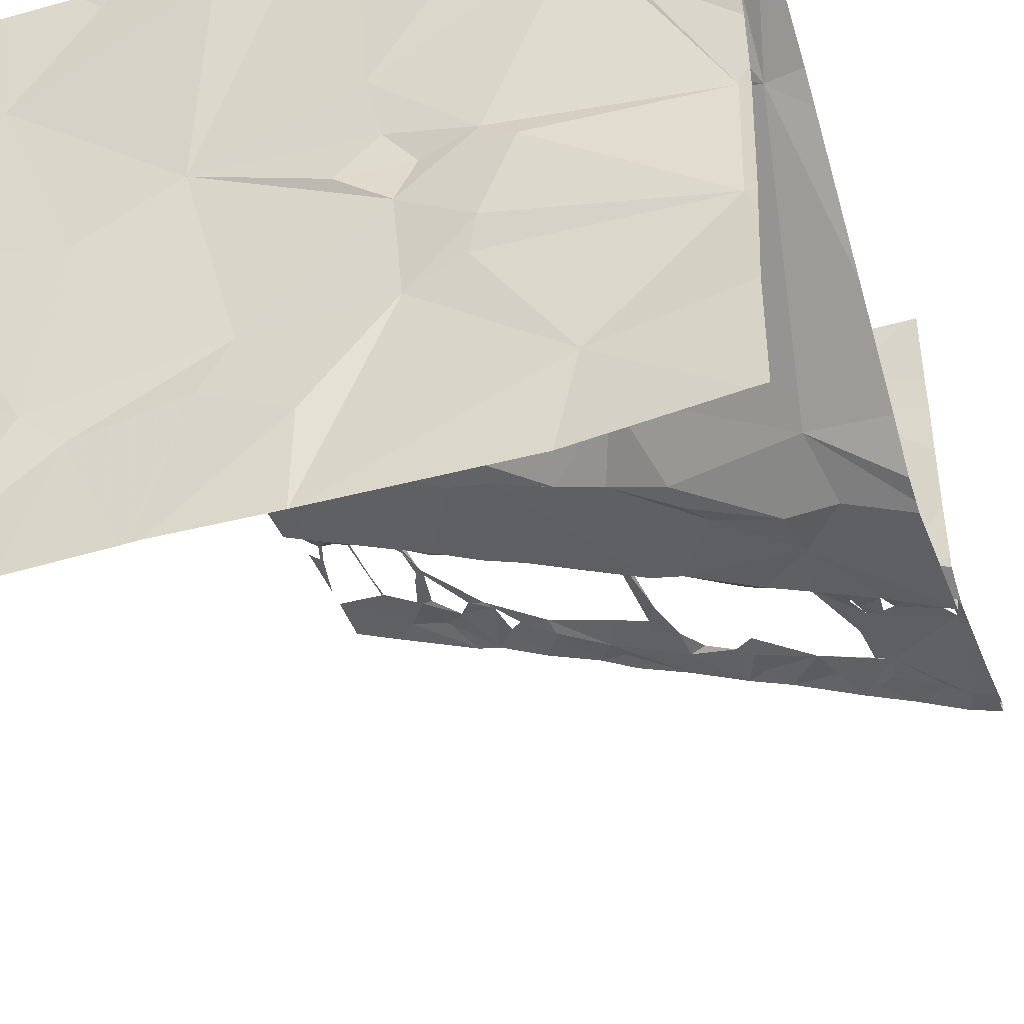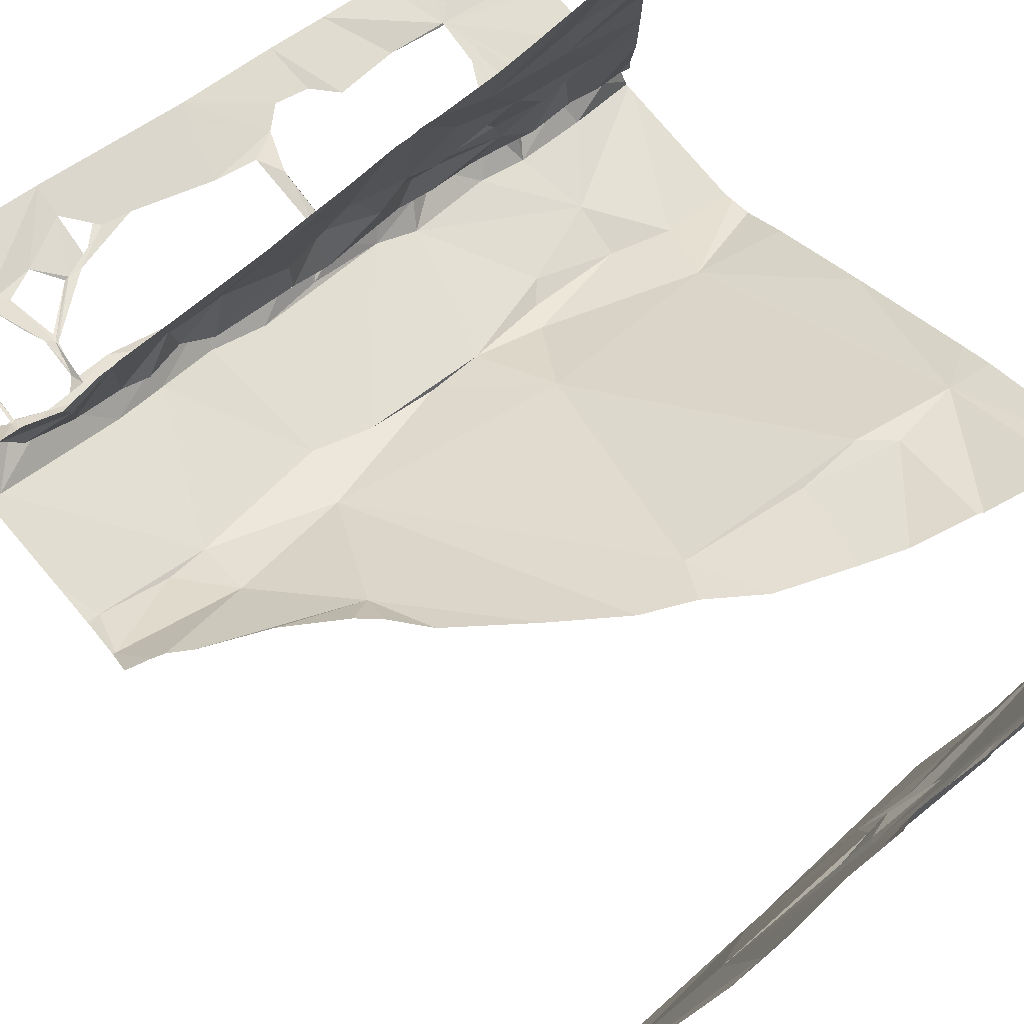
<metadata>
{"format":"obj","ext":"obj","renderer":"f3d","projection":"perspective","resolution":1024,"background":"white","views":[{"elev":-41.8,"azim":-159.5,"up":"+Y"},{"elev":79.7,"azim":139.6,"up":"+Y"}]}
</metadata>
<code>
v -71.12 275.6 483.3
v -72.02 275.6 484.2
v -69.44 271.8 483.3
v -69.37 275.6 485.9
v -69.41 272 483.3
v -72.29 271.8 483.3
v -69.37 275.4 487.1
v -69.44 275.6 483.3
v -69.37 275.4 487.1
v -72.42 272.3 483.3
v -71.11 275.6 483.3
v -72.23 275.6 484.1
v -70.15 272.5 483.3
v -73.09 271.8 483.3
v -71.22 272.3 483.2
v -71.65 272.9 483.3
v -70.89 272.9 483.3
v -70.74 272.6 483.3
v -69.93 272.7 483.2
v -69.37 275.4 487.4
v -73.12 273 483.3
v -71.95 273 483.3
v -69.54 271.8 483.2
v -69.37 275.3 488
v -72 273.2 483.2
v -70.07 273.7 483.2
v -73.12 273.7 483.4
v -72.19 273.6 483.2
v -71.6 273.5 483.3
v -72.01 273.8 483.2
v -70.58 274 483.3
v -69.37 275.4 487.6
v -69.37 275.4 486
v -69.37 275.4 487.3
v -69.37 274.9 483.3
v -69.37 275.4 487.3
v -69.37 275.4 487.6
v -69.37 275.4 487.6
v -73.13 273.8 487.1
v -69.37 275.4 487.9
v -69.37 275.4 486
v -72.59 274 487.7
v -69.37 275.2 486.2
v -69.37 275.4 487.9
v -69.37 275.2 486.9
v -69.37 275.3 487
v -69.37 275.4 487.4
v -73.14 273.8 487.4
v -73.05 273.8 487
v -73.17 273.7 487.1
v -72.8 273.8 486.2
v -72.71 274 485.9
v -71.71 273.7 483.3
v -71.32 273.7 483.2
v -71.54 273.9 483.3
v -69.93 271.8 483.2
v -69.37 275.2 486.4
v -73.14 273.8 487.2
v -72.99 273.9 488
v -73.06 273.8 487.9
v -73.01 273.8 488
v -72.71 273.9 488
v -72.49 273.8 486.3
v -72.82 273.7 486.9
v -72.52 273.9 486.5
v -73.08 273.8 487.1
v -72.91 273.9 487
v -72.82 273.9 487.2
v -73.1 273.9 486.9
v -72.45 273.9 486.9
v -72.8 273.9 487
v -72.93 273.8 487.8
v -72.75 273.9 487.2
v -72.69 273.9 487.7
v -69.37 275.2 486.2
v -69.37 275.4 487.7
v -69.37 275.4 487.1
v -73.18 274.4 485.3
v -72.74 274 488
v -72.47 274 488
v -72.11 274.2 488
v -72.06 274.2 488
v -72.35 274.1 487.9
v -72.44 274 488
v -72.66 273.9 487.8
v -72.76 273.9 487.1
v -72.75 273.9 487.2
v -72.64 274 487.2
v -72.53 274 487.9
v -72.68 274.5 483.3
v -72.84 274 486.9
v -72.09 274.2 487.1
v -72.1 274.2 487.1
v -72.16 274.3 487
v -72.65 274 487.2
v -72.55 274 487.2
v -72.56 274 487
v -72.6 274 487.1
v -72.39 274.1 487.1
v -72.2 274 486.9
v -72.5 274 487
v -71.98 274.1 486.2
v -72.53 274.1 486.9
v -72.46 274.1 487.1
v -72.95 274 486.9
v -72.27 274.1 487.7
v -72.77 274.4 486.9
v -72.35 274.2 486.9
v -71.92 274.3 487.6
v -72.76 274.2 486.9
v -72.33 274.4 486.9
v -72.91 274.6 486.9
v -72.45 275.3 484.6
v -72.97 275.1 484.6
v -71.73 274.6 485.8
v -71.92 274.1 486.1
v -72.08 274.1 486.4
v -72.46 274.9 483.3
v -71.8 274.3 488
v -71.91 274.3 487.7
v -71.57 274.3 486.9
v -71.77 274.2 486.9
v -71.84 274.3 487
v -71.46 274.3 483.2
v -72.02 274.2 487.1
v -71.57 274.3 486.2
v -71.92 274.3 487.9
v -71.86 274.3 487.1
v -71.79 274.4 488
v -71.8 274.3 487.7
v -71.67 274.4 487.1
v -69.37 275.4 488
v -69.37 275.4 488
v -69.37 275.4 487.8
v -69.37 273.1 483.2
v -69.37 274.3 483.2
v -69.37 275.4 487.8
v -72.41 274.9 486.9
v -72.22 274.7 487
v -72.31 274.6 486.9
v -72.57 274.6 486.9
v -72.75 274.7 483.2
v -72.97 274.7 483.2
v -72.7 274.9 483.3
v -72.02 274.7 487
v -72.68 275.1 486.9
v -71.26 274.6 488
v -71.15 274.6 488
v -71.46 274.5 488
v -71.53 274.4 487.8
v -71.62 274.4 487.8
v -71.93 274.9 486.9
v -71.2 274.5 486.9
v -71.39 274.5 487
v -71.85 274.7 487
v -71.51 274.5 487.7
v -71.33 274.5 487.6
v -71.92 274.4 486.9
v -71.72 274.5 487
v -71.29 274.4 486.2
v -71.42 274.6 486.9
v -71.26 274.7 486.9
v -71.6 274.8 486.9
v -70.87 274.6 486.9
v -71.32 274.9 487
v -71.47 274.5 487.1
v -71.07 274.8 486.9
v -71.19 274.6 487.1
v -71.13 274.6 487.6
v -71.06 274.6 487.8
v -71.11 274.6 487.9
v -71.43 274.5 487.4
v -71.36 274.5 487.6
v -71.41 274.5 487.1
v -71.35 274.5 487.1
v -71.43 274.5 487.4
v -71.39 274.5 487.1
v -71.99 275.1 483.2
v -70.57 274.8 486
v -70.93 274.6 486.2
v -71.75 274.8 487
v -71.37 275.4 483.2
v -70.74 274.8 487.8
v -70.6 274.8 488
v -70.92 274.7 488
v -70.46 275 488
v -70.72 274.8 487.7
v -70.69 274.8 487.1
v -70.59 274.7 486.9
v -70.86 274.7 487
v -70.65 274.7 486.3
v -70.91 274.7 487.1
v -70.3 274.8 486.9
v -69.53 274.9 483.3
v -69.97 275 486.2
v -71.21 271.8 483.3
v -69.37 273.8 483.2
v -70.35 274.9 487
v -70.57 274.9 487.7
v -70.48 274.9 487.1
v -70.64 275.4 483.2
v -69.37 272.8 483.2
v -69.37 272 483.3
v -69.37 273.7 483.2
v -73.08 275.4 483.3
v -72.9 275.6 483.2
v -72.76 275.3 483.3
v -72.49 275.1 483.3
v -72.3 275.6 483.2
v -72.02 275.3 483.3
v -72.73 275.3 486.9
v -69.37 275.6 487
v -72.23 275.4 486.9
v -72.06 275.2 486.9
v -72.12 275.3 484.6
v -72.59 275.3 484.5
v -71.76 275.1 486.9
v -71.5 275 487
v -71.43 275.2 486.9
v -71.08 275 486.9
v -71.11 275.5 486.9
v -71.5 275.4 484.7
v -70.75 275.3 487
v -70.27 275 487.6
v -70.42 274.9 487.6
v -70.18 275 487.7
v -70.44 274.9 487.8
v -70.32 274.9 488
v -69.9 275.2 488
v -70.16 275 488
v -70.14 275.2 486.9
v -70.28 275.1 486.9
v -70.46 275.3 487
v -70.63 275 486.9
v -70.48 275.1 487
v -70.06 274.9 486.9
v -70.2 275 487.1
v -70.02 275.1 487.1
v -70.53 275.4 486.9
v -70.06 275.1 487.3
v -70.3 275 487.6
v -70.37 275 487.6
v -70.57 274.9 487.7
v -70.03 275.1 487.9
v -69.96 275.1 487.6
v -70.03 275.1 487.1
v -70.35 275.4 485.5
v -69.98 275.2 485.9
v -70.06 275.1 487.3
v -70.49 271.8 483.2
v -69.65 275.2 488
v -69.54 275.3 487.1
v -69.67 275.3 487.1
v -69.48 275.4 487.2
v -69.42 275.3 487.1
v -71.2 271.8 483.3
v -69.8 275.2 487.9
v -69.93 275.1 488
v -69.69 275.3 487.1
v -69.71 275.2 487.6
v -69.71 275.2 487.6
v -69.68 275.3 487.1
v -69.91 275.2 487.6
v -69.83 275.2 487.1
v -70.02 275.1 487.4
v -70.01 275.1 487.2
v -69.43 275.2 486.9
v -70.53 271.8 483.2
v -70.02 275.1 487.6
v -70.58 271.8 483.2
v -69.47 275.3 487.2
v -69.66 275.4 487
v -69.37 271.8 483.3
v -69.43 275.2 486.2
v -69.77 275.1 486.2
v -69.89 275.3 486.9
v -69.4 271.8 483.3
v -69.98 275.1 487.4
v -69.72 275.2 487.6
v -69.94 275.1 487.1
v -70.07 275.1 487.4
v -69.38 275.4 486
v -71.92 275.4 483.2
v -69.47 275.3 487.2
v -69.42 275.4 487.3
v -69.44 275.4 487.3
v -73.17 271.8 483.3
v -70.15 275.6 486.9
v -69.99 275.5 483.3
v -69.37 271.9 483.3
v -69.37 271.9 483.3
v -72.58 275.6 484
v -71.86 275.6 486.9
v -71.2 271.8 483.3
v -71.79 275.6 486.9
v -73.18 271.8 483.3
v -69.48 275.4 487.1
v -69.58 275.5 487
v -70.84 275.6 484.9
v -71.17 275.6 484.7
v -69.9 275.5 486.9
v -72.55 275.6 484
v -73.18 271.8 483.3
v -73.18 272.4 483.2
v -73.18 272.8 483.3
v -73.18 273 483.3
v -73.18 273 483.3
v -73.18 273.7 487.1
v -73.18 273.7 487.1
v -73.18 273.7 487.5
v -73.18 273.7 487.6
v -73.18 273.7 483.4
v -73.18 273.8 483.4
v -73.18 273.7 487.4
v -73.18 273.7 487.3
v -73.18 273.8 487.9
v -73.18 273.7 487
v -73.18 273.6 486.9
v -73.18 273.7 487.1
v -73.18 273.7 487.1
v -73.18 273.7 487.1
v -73.18 273.6 486.2
v -73.18 273.6 486.9
v -73.18 273.6 486.1
v -73.18 273.7 486
v -73.18 273.7 487.3
v -73.18 273.8 487
v -73.18 273.8 487.1
v -73.18 273.7 487.2
v -73.18 273.9 485.8
v -73.18 273.8 488
v -73.18 273.8 488
v -73.18 273.7 488
v -73.18 273.7 488
v -73.18 273.7 488
v -73.18 273.7 487.3
v -73.18 273.6 486.9
v -73.18 273.6 486.9
v -73.18 273.7 487.8
v -73.18 273.9 486.9
v -73.18 273.7 487
v -73.18 273.7 487.6
v -73.18 273.9 486.9
v -73.18 274.2 486.9
v -73.18 274.4 485.3
v -73.18 274.4 485.3
v -73.18 274.1 483.3
v -73.18 274.2 486.9
v -73.18 274.3 486.9
v -73.18 274.5 483.2
v -73.18 274.4 485.3
v -73.18 274.4 485.3
v -73.18 274.6 483.2
v -73.18 274.6 486.9
v -73.18 274.7 486.9
v -73.18 274.8 483.3
v -73.18 275 484.7
v -73.18 275 483.3
v -73.18 275.1 484.5
v -73.18 275.5 484.1
v -73.18 275 486.9
v -73.18 275.2 486.9
v -73.18 275.2 486.9
v -73.18 275.5 483.3
v -73.18 275.6 483.3
v -69.37 275.5 487.1
v -69.37 275.6 487
v -69.37 275.5 487
v -69.86 275.6 483.3
v -73.18 275.6 483.8
v -72.9 275.6 483.2
v -72.96 275.6 483.2
v -73.03 275.6 483.3
v -72.45 275.6 486.9
v -72.27 275.6 486.9
v -71.93 275.6 486.9
v -72.98 275.6 483.9
v -72.34 275.6 483.2
v -72.14 275.6 483.3
v -72.3 275.6 483.2
v -71.42 275.6 483.2
v -71.5 275.6 483.3
v -71.71 275.6 486.9
v -71.22 275.6 486.9
v -71.45 275.6 486.9
v -71.41 275.6 484.5
v -71.89 275.6 483.3
v -71.59 275.6 483.3
v -71.66 275.6 484.4
v -70.45 275.6 483.2
v -70.73 275.6 483.2
v -71.1 275.6 483.3
v -70.57 275.6 486.9
v -71 275.6 486.9
v -70.19 275.6 486.9
v -70.11 275.6 483.3
v -70.48 275.6 485.2
v -69.48 275.6 485.8
v -69.42 275.6 487
v -69.69 275.6 487
v -69.55 275.6 485.8
v -69.65 275.6 485.7
v -69.87 275.6 486.9
v -70.1 275.6 486.9
v -69.97 275.6 485.6
v -70.24 275.6 485.4
v -70.34 275.6 485.3
v -70.16 275.6 486.9
v -71.13 275.6 486.9
v -69.95 275.6 483.3
v -69.37 275.6 485.9
v -69.37 275.6 483.3
v -69.38 275.6 483.3
v -73.13 275.6 486.9
v -73.18 275.6 486.9
v -73.07 275.6 486.9
v -73.18 275.6 483.8
v -73 275.6 483.3
v -73.18 275.6 483.3
v -72.94 275.6 486.9
f 381 182 1
f 395 288 408
f 295 217 219
f 303 10 304
f 23 13 56
f 16 15 17
f 16 10 196
f 15 16 294
f 250 18 268
f 293 214 217
f 268 15 270
f 292 114 377
f 19 13 5
f 304 21 305
f 16 22 10
f 17 15 18
f 17 18 13
f 21 10 22
f 19 17 13
f 22 25 21
f 16 17 29
f 25 22 16
f 19 5 203
f 25 28 21
f 29 30 25
f 29 25 16
f 26 31 17
f 19 26 17
f 394 221 393
f 393 239 288
f 307 27 312
f 310 48 314
f 392 201 391
f 391 201 390
f 390 201 289
f 21 28 27
f 389 222 2
f 28 30 27
f 29 54 53
f 54 55 53
f 53 30 29
f 30 28 25
f 29 17 31
f 31 54 29
f 26 19 204
f 380 209 379
f 388 283 382
f 58 39 309
f 59 42 316
f 387 283 388
f 61 59 333
f 386 222 389
f 60 61 334
f 61 62 59
f 321 58 336
f 65 64 337
f 39 66 67
f 66 49 68
f 49 66 39
f 327 69 340
f 64 49 318
f 58 50 39
f 39 50 319
f 317 39 341
f 58 66 73
f 72 60 74
f 60 58 74
f 326 58 329
f 72 62 61
f 64 71 49
f 68 58 42
f 52 51 322
f 70 64 65
f 323 65 338
f 51 63 65
f 67 66 58
f 58 60 339
f 60 72 61
f 58 48 42
f 385 221 384
f 384 221 409
f 81 80 82
f 84 83 82
f 74 84 85
f 79 62 80
f 85 62 72
f 49 71 68
f 87 86 88
f 84 80 62
f 79 59 62
f 80 84 82
f 89 84 62
f 313 90 347
f 91 67 86
f 92 94 93
f 74 73 95
f 97 96 98
f 70 100 99
f 74 85 72
f 117 65 63
f 103 98 104
f 106 82 83
f 103 108 111
f 42 79 80
f 81 109 106
f 95 88 98
f 88 71 97
f 94 108 93
f 344 105 348
f 348 112 349
f 105 110 112
f 98 103 86
f 108 103 104
f 93 108 104
f 97 98 88
f 42 74 96
f 95 98 86
f 97 101 99
f 87 95 86
f 86 71 88
f 91 110 105
f 67 68 86
f 91 105 69
f 64 70 71
f 91 86 103
f 99 101 70
f 71 70 97
f 70 101 97
f 68 87 73
f 95 96 97
f 66 68 73
f 85 89 62
f 74 106 84
f 73 74 58
f 96 74 99
f 74 95 99
f 73 87 88
f 114 113 52
f 78 114 52
f 88 95 73
f 84 89 85
f 63 51 52
f 52 115 116
f 102 117 63
f 116 102 63
f 70 65 100
f 98 96 104
f 110 91 103
f 107 110 103
f 42 106 74
f 106 42 81
f 80 81 42
f 67 91 69
f 99 93 104
f 99 104 96
f 42 96 95
f 42 87 68
f 87 42 95
f 69 39 67
f 71 86 68
f 106 83 84
f 59 79 42
f 97 99 95
f 58 68 67
f 27 30 118
f 63 52 116
f 78 52 330
f 81 82 119
f 122 121 123
f 30 53 55
f 100 122 125
f 122 123 125
f 117 102 126
f 120 106 109
f 106 127 82
f 125 93 99
f 128 125 123
f 99 100 125
f 93 125 128
f 126 122 117
f 124 30 55
f 30 124 118
f 126 102 116
f 122 100 65
f 117 122 65
f 55 54 31
f 94 111 108
f 81 119 129
f 82 127 119
f 119 127 120
f 81 129 109
f 127 106 120
f 109 129 130
f 131 123 121
f 123 131 128
f 128 92 93
f 115 126 116
f 109 130 120
f 124 55 31
f 383 219 221
f 140 138 141
f 350 143 353
f 142 90 118
f 139 138 140
f 382 182 381
f 141 138 112
f 354 146 355
f 138 146 112
f 141 107 111
f 110 107 112
f 118 90 27
f 111 140 141
f 90 142 143
f 103 111 107
f 145 139 140
f 113 115 52
f 107 141 112
f 145 140 111
f 147 129 148
f 119 149 129
f 149 148 129
f 130 151 150
f 129 151 130
f 121 153 154
f 150 156 157
f 159 158 128
f 163 181 155
f 121 154 131
f 128 131 159
f 121 164 153
f 111 94 158
f 159 161 163
f 163 161 162
f 131 166 159
f 129 147 151
f 155 159 163
f 147 169 156
f 147 156 151
f 149 150 170
f 171 148 149
f 170 171 149
f 157 156 172
f 173 157 172
f 157 170 150
f 130 150 119
f 120 130 119
f 175 174 176
f 172 176 174
f 174 177 172
f 173 172 175
f 172 156 176
f 156 173 176
f 128 158 94
f 168 162 174
f 168 175 153
f 174 162 166
f 174 175 168
f 177 154 175
f 177 174 166
f 161 159 166
f 158 159 155
f 154 153 175
f 158 155 111
f 154 177 131
f 131 177 166
f 162 161 166
f 119 150 149
f 177 175 172
f 145 152 139
f 178 118 124
f 115 179 160
f 94 92 128
f 155 145 111
f 121 122 126
f 121 126 180
f 167 165 162
f 145 155 152
f 126 160 180
f 168 167 162
f 169 173 156
f 157 173 169
f 170 157 169
f 173 175 176
f 151 156 150
f 160 126 115
f 170 183 185
f 185 186 147
f 147 148 185
f 184 186 185
f 185 148 171
f 189 188 190
f 179 180 160
f 171 170 185
f 188 192 190
f 168 190 192
f 187 183 170
f 186 187 169
f 147 186 169
f 185 183 184
f 164 190 168
f 189 190 164
f 168 153 164
f 193 189 191
f 31 182 124
f 31 26 194
f 164 121 191
f 164 191 189
f 180 191 121
f 192 167 168
f 170 169 187
f 191 180 179
f 194 26 197
f 114 78 352
f 118 144 142
f 193 198 188
f 195 191 179
f 189 193 188
f 184 183 199
f 188 200 192
f 191 195 193
f 248 195 179
f 1 31 11
f 31 194 201
f 368 298 366
f 379 283 387
f 205 143 144
f 206 205 207
f 210 209 208
f 205 144 207
f 208 118 210
f 298 367 399
f 362 211 363
f 378 209 380
f 146 138 213
f 211 146 213
f 214 213 138
f 143 142 144
f 208 207 144
f 118 178 210
f 209 207 208
f 144 118 208
f 366 297 9
f 114 216 113
f 182 283 210
f 210 178 182
f 163 217 181
f 181 152 155
f 217 152 181
f 163 165 218
f 165 220 219
f 152 214 138
f 219 218 165
f 138 139 152
f 179 115 222
f 113 215 222
f 165 163 162
f 218 217 163
f 167 220 165
f 220 221 219
f 217 218 219
f 152 217 214
f 124 182 178
f 115 113 222
f 220 223 221
f 225 224 226
f 228 227 225
f 186 184 228
f 187 199 183
f 230 229 186
f 186 228 230
f 243 187 186
f 231 233 232
f 223 234 235
f 193 236 198
f 223 220 234
f 237 198 238
f 233 239 223
f 241 240 242
f 200 198 237
f 200 234 192
f 188 198 200
f 167 192 234
f 233 235 232
f 243 199 225
f 226 228 225
f 224 242 240
f 184 227 228
f 230 228 244
f 241 242 243
f 228 226 244
f 244 226 245
f 186 227 243
f 199 243 227
f 241 225 227
f 199 187 225
f 225 242 224
f 241 227 226
f 246 231 237
f 247 248 179
f 184 199 227
f 195 236 193
f 223 235 233
f 167 234 220
f 200 235 234
f 232 235 237
f 237 231 232
f 186 226 227
f 225 241 243
f 237 235 200
f 242 187 243
f 242 225 187
f 226 224 241
f 241 224 249
f 254 253 252
f 137 257 134
f 229 258 251
f 229 251 133
f 261 260 259
f 259 262 261
f 255 252 262
f 263 260 261
f 262 259 264
f 249 265 266
f 134 261 76
f 262 264 267
f 255 267 45
f 269 265 249
f 253 262 252
f 252 255 271
f 267 255 262
f 253 272 259
f 264 276 231
f 377 114 370
f 251 258 230
f 253 259 260
f 258 229 230
f 245 269 278
f 226 269 245
f 229 263 186
f 279 261 253
f 264 280 236
f 267 264 236
f 264 259 272
f 263 278 265
f 236 280 198
f 264 246 280
f 238 266 265
f 265 240 238
f 280 238 198
f 230 244 257
f 279 253 260
f 263 279 260
f 245 263 257
f 263 245 278
f 253 261 262
f 249 240 241
f 237 238 246
f 280 266 238
f 265 278 240
f 269 240 278
f 257 251 230
f 269 226 263
f 244 245 257
f 249 238 240
f 249 224 281
f 281 240 269
f 231 246 264
f 236 195 267
f 45 274 57
f 75 282 41
f 282 275 248
f 275 195 248
f 274 275 282
f 195 274 267
f 376 213 293
f 269 263 265
f 266 246 249
f 40 279 44
f 276 264 272
f 246 266 280
f 238 249 246
f 240 281 224
f 257 263 261
f 226 186 263
f 281 269 249
f 263 229 279
f 195 275 274
f 279 229 132
f 8 35 413
f 215 216 12
f 113 216 215
f 302 114 292
f 293 217 295
f 247 179 300
f 284 254 285
f 271 284 286
f 286 284 32
f 254 271 286
f 254 252 271
f 231 276 288
f 285 254 286
f 289 194 8
f 358 205 364
f 9 297 7
f 365 206 373
f 206 207 209
f 371 209 378
f 210 283 209
f 209 283 379
f 295 219 383
f 213 214 293
f 383 221 385
f 300 222 386
f 283 182 382
f 222 215 2
f 221 239 393
f 223 239 221
f 233 231 288
f 288 239 233
f 393 288 395
f 11 201 392
f 390 289 396
f 194 289 201
f 375 213 376
f 374 213 375
f 32 285 38
f 373 206 418
f 284 271 297
f 254 284 297
f 254 297 298
f 298 272 253
f 253 254 298
f 271 255 77
f 297 271 7
f 372 206 371
f 367 298 368
f 371 206 209
f 401 247 402
f 272 298 301
f 301 298 400
f 288 301 403
f 301 288 276
f 272 301 276
f 34 286 20
f 298 297 366
f 398 248 401
f 14 303 287
f 7 271 77
f 304 10 21
f 370 114 360
f 305 21 306
f 20 286 37
f 306 21 307
f 38 285 47
f 307 21 27
f 308 39 328
f 309 39 308
f 34 285 286
f 369 289 8
f 310 42 48
f 311 42 310
f 24 251 137
f 312 27 313
f 299 247 300
f 313 27 90
f 314 48 315
f 4 282 411
f 300 179 222
f 315 48 326
f 316 42 311
f 36 285 34
f 317 49 39
f 318 49 317
f 287 303 296
f 319 50 320
f 47 285 36
f 302 216 114
f 320 50 321
f 37 286 32
f 321 50 58
f 322 51 323
f 32 284 285
f 323 51 65
f 324 52 322
f 325 52 324
f 35 194 136
f 277 5 3
f 326 48 58
f 44 279 132
f 327 39 69
f 328 39 327
f 273 290 5
f 329 58 309
f 41 282 33
f 330 52 325
f 270 15 256
f 331 59 316
f 57 274 43
f 332 59 331
f 2 215 12
f 40 261 279
f 333 59 332
f 334 61 333
f 268 18 15
f 335 60 334
f 12 216 302
f 43 274 75
f 336 58 342
f 75 274 282
f 337 64 318
f 338 65 337
f 339 60 335
f 250 13 18
f 77 255 46
f 340 69 343
f 341 39 319
f 46 255 45
f 342 58 339
f 343 69 344
f 45 267 274
f 256 15 294
f 344 69 105
f 345 78 346
f 76 261 40
f 8 194 35
f 346 78 330
f 294 16 196
f 347 90 350
f 132 229 133
f 348 105 112
f 133 251 24
f 349 112 354
f 11 31 201
f 350 90 143
f 351 78 345
f 134 257 261
f 352 78 351
f 196 10 6
f 56 13 250
f 353 143 356
f 137 251 257
f 354 112 146
f 355 146 361
f 136 194 197
f 356 143 358
f 357 114 352
f 23 5 13
f 197 26 204
f 358 143 205
f 359 114 357
f 204 19 135
f 360 114 359
f 14 10 303
f 361 146 362
f 362 146 211
f 135 19 202
f 202 19 203
f 363 211 414
f 1 182 31
f 414 213 416
f 4 33 282
f 364 205 365
f 370 360 417
f 203 5 291
f 6 10 14
f 365 205 206
f 291 5 290
f 3 5 23
f 273 5 277
f 396 289 410
f 397 247 299
f 398 282 248
f 399 367 212
f 400 298 399
f 401 248 247
f 402 247 405
f 403 301 400
f 404 288 403
f 405 247 406
f 406 247 407
f 407 247 397
f 408 288 404
f 409 221 394
f 410 289 369
f 411 282 398
f 413 35 412
f 414 211 213
f 415 363 414
f 416 213 420
f 418 206 372
f 419 365 373
f 420 213 374

</code>
